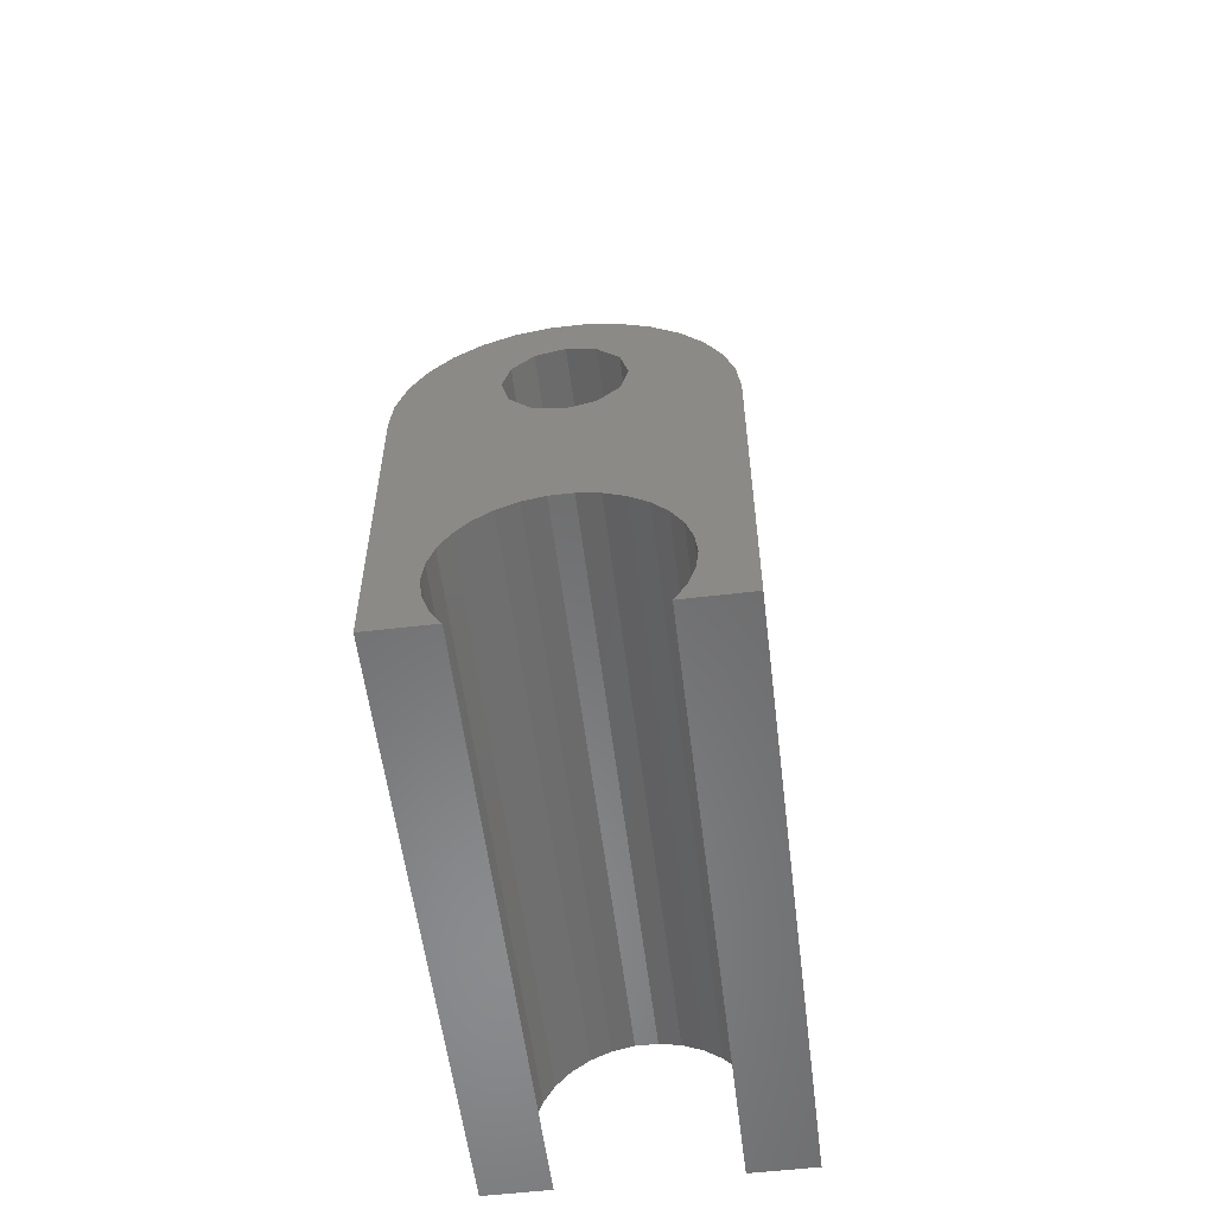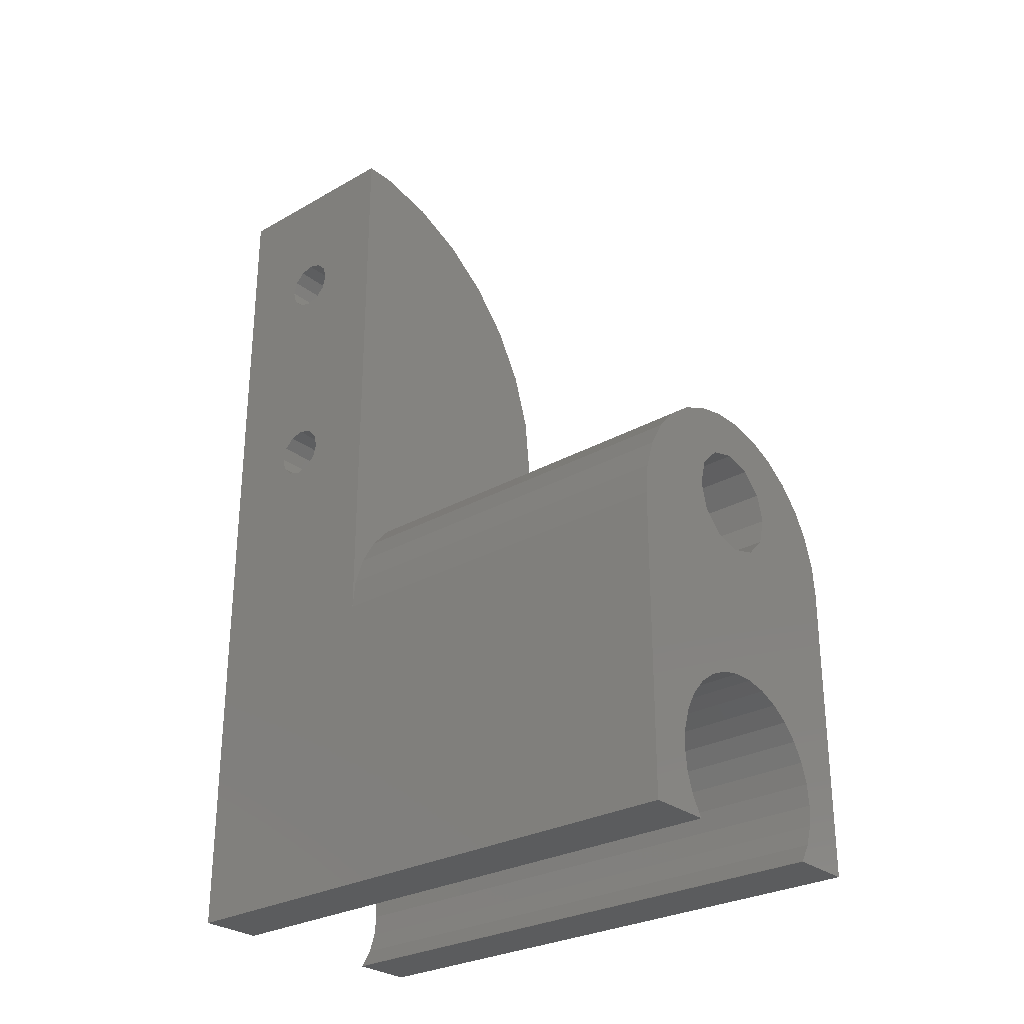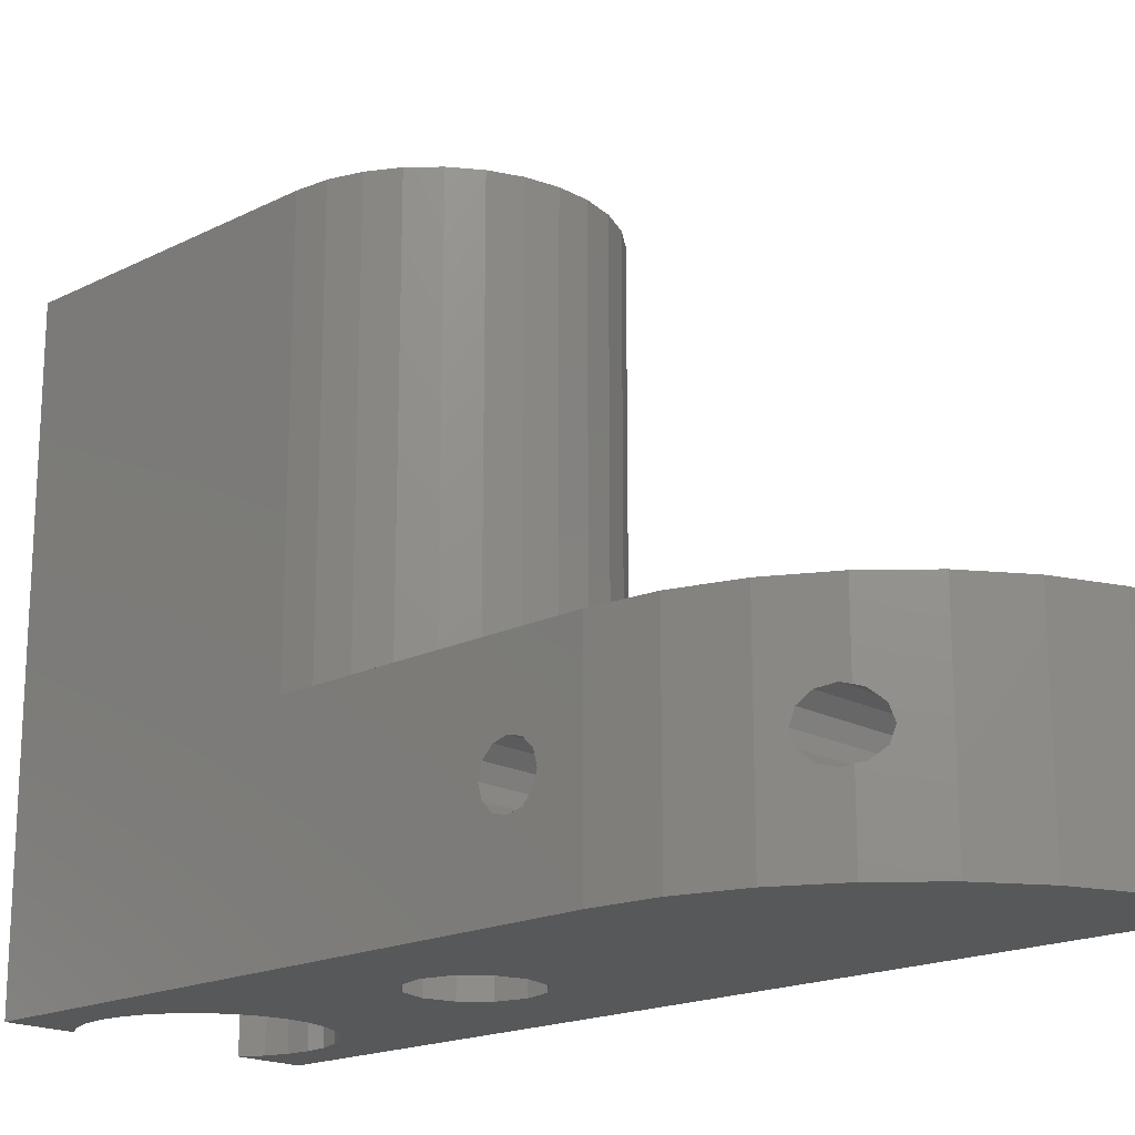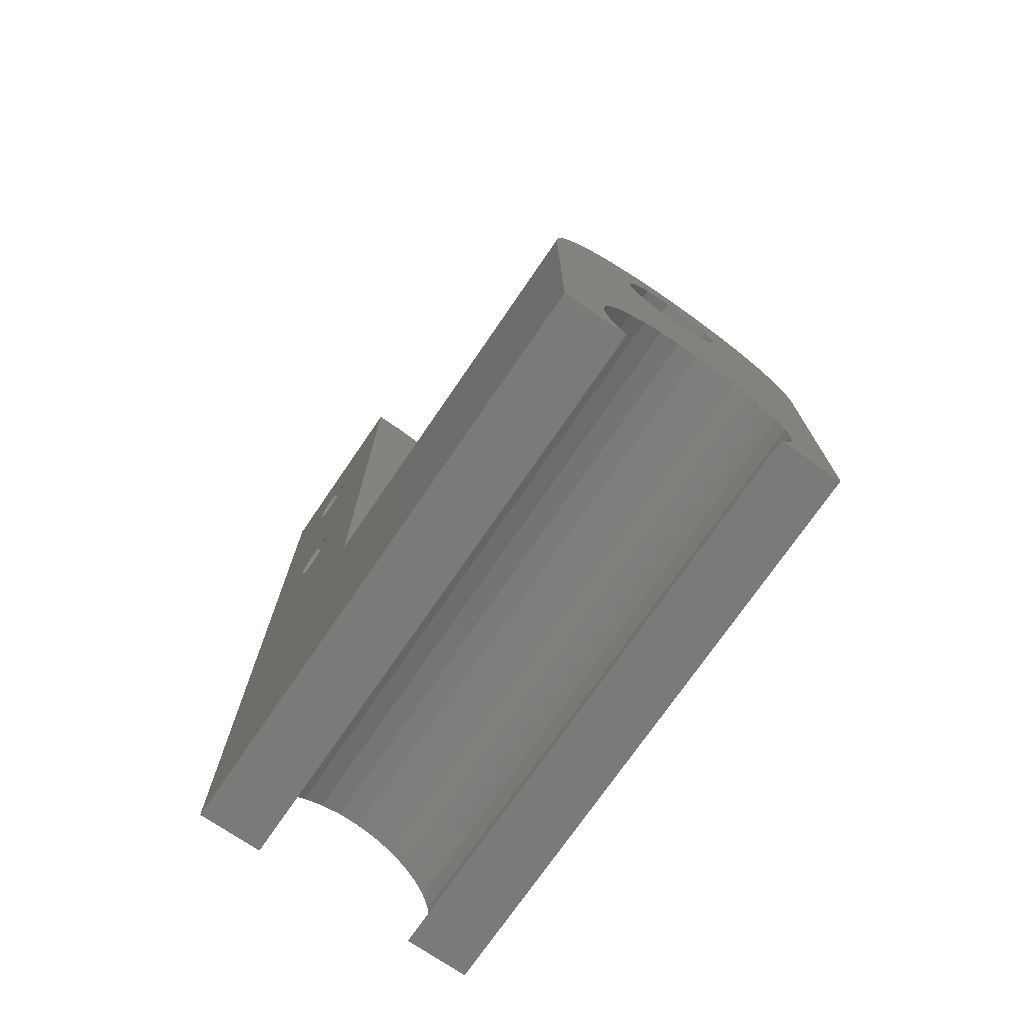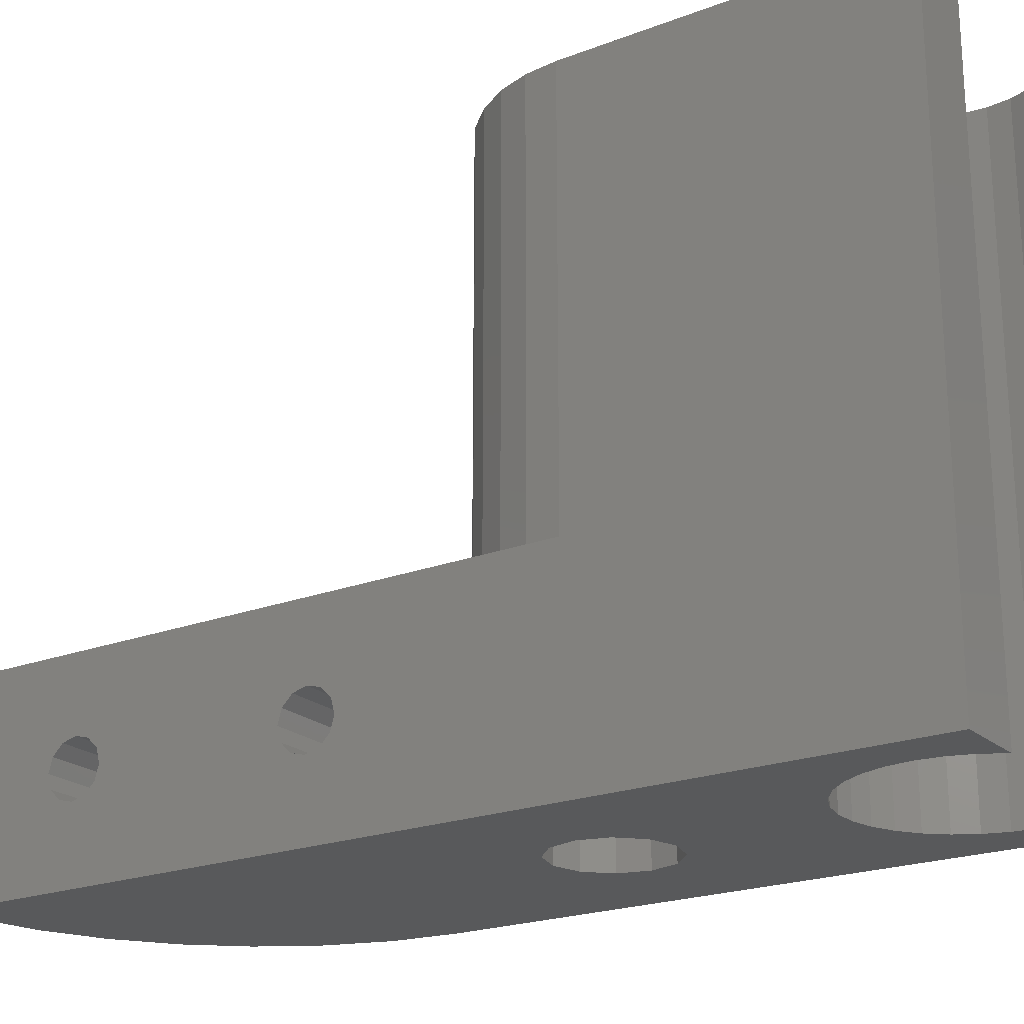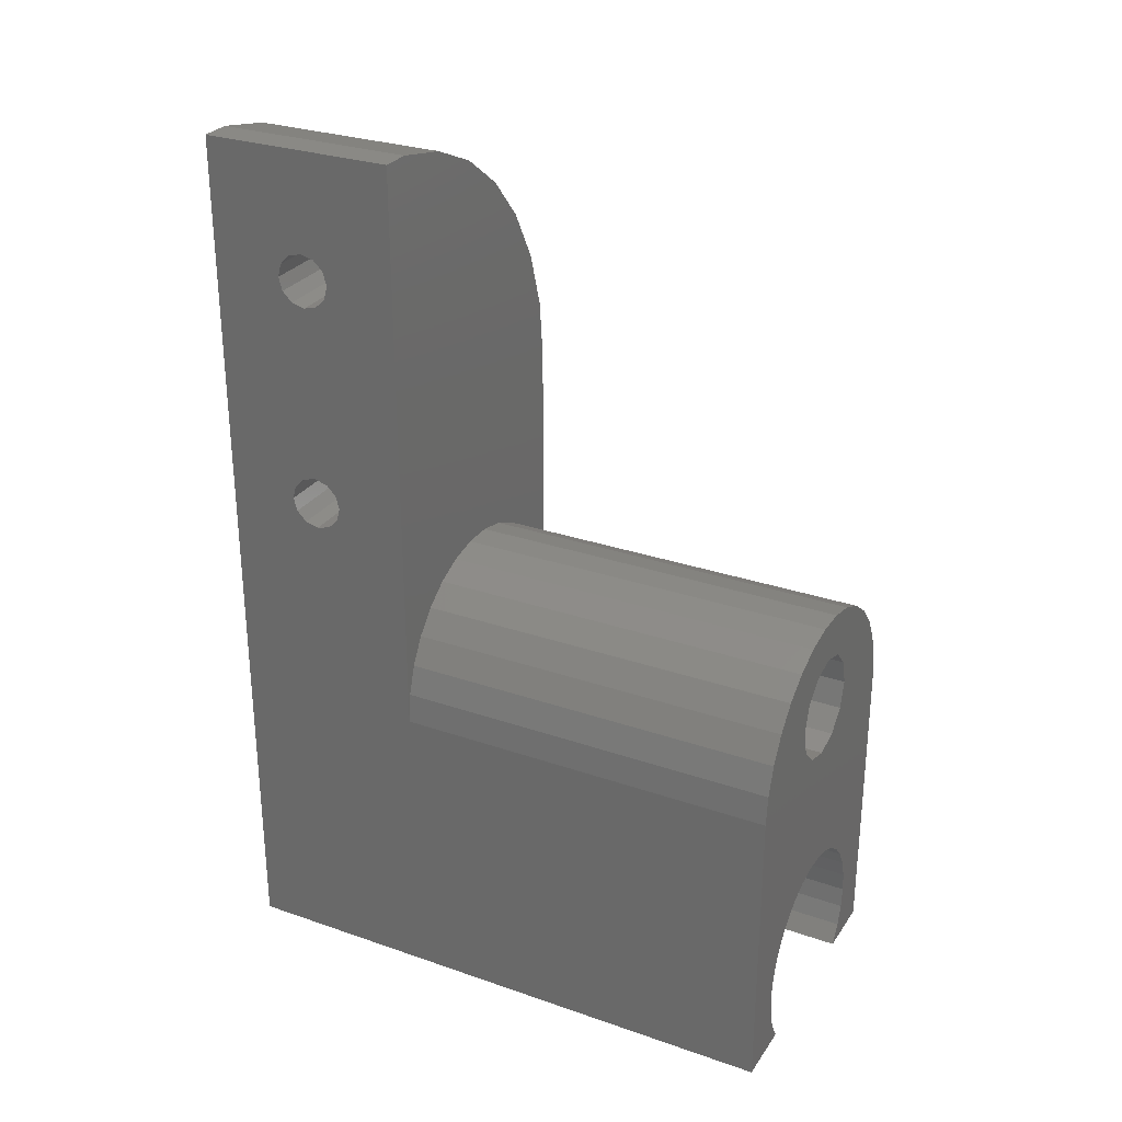
<metadata>
{"format":"stl","ext":"stl","renderer":"f3d","projection":"perspective","resolution":1024,"background":"white","views":[{"elev":-56.5,"azim":7.0,"up":"+Y"},{"elev":-28.1,"azim":-49.4,"up":"+Y"},{"elev":-18.3,"azim":133.7,"up":"+Z"},{"elev":-73.6,"azim":-34.4,"up":"+Y"},{"elev":-21.6,"azim":-56.0,"up":"+Z"},{"elev":28.6,"azim":-62.6,"up":"+Y"}]}
</metadata>
<code>
# stl→obj: 178 verts, 364 faces
v 6 -2.5 -2.939e-15
v 6 1 -2.939e-15
v 6 1 24
v 6 -2.5 24
v 3.37 -2.5 24
v 3.37 -2.5 -3.261e-15
v 3.398 -2.469 24
v 3.837 -1.708 24
v 1.905 13.1 24
v 2.2 12 24
v 1.854 15.71 24
v 1.905 10.9 24
v 2.1 3.637 24
v 2.81 3.121 24
v 1.1 10.09 24
v 3.837 1.708 24
v 5.869 11.25 24
v 5.481 12.44 24
v 6 10 24
v 3.398 2.469 24
v 4.854 13.53 24
v 4.015 14.46 24
v 4.108 0.8732 24
v 1.298 3.994 24
v 3 15.2 24
v 0.439 4.177 24
v -1.905 10.9 24
v -4.015 14.46 24
v -0.439 4.177 24
v -4.854 13.53 24
v -1.298 3.994 24
v -5.481 12.44 24
v -5.869 11.25 24
v -2.1 3.637 24
v -6 10 24
v -6 -2.5 24
v -3.37 -2.5 24
v -3.398 -2.469 24
v -3.837 -1.708 24
v -4.108 -0.8732 24
v -4.2 0 24
v -3.837 1.708 24
v -3.398 2.469 24
v -2.81 3.121 24
v -2.2 12 24
v -1.905 13.1 24
v -3 15.2 24
v -2.939e-15 14.2 24
v 1.1 13.91 24
v 0.6272 15.97 24
v 4.2 0 24
v 4.108 -0.8732 24
v -2.939e-15 9.8 24
v -1.1 10.09 24
v -1.1 13.91 24
v -1.854 15.71 24
v -0.6272 15.97 24
v -4.108 0.8732 24
v 0 14.2 -3.674e-15
v -6 33.93 -4.409e-15
v 1.1 13.91 -3.539e-15
v 3.398 -2.469 -3.258e-15
v 2.2 12 -3.405e-15
v 1.905 10.9 -3.441e-15
v 3.837 -1.708 -3.204e-15
v 4.108 -0.8732 -3.171e-15
v 4.2 0 -3.16e-15
v 4.108 0.8732 -3.171e-15
v 3.837 1.708 -3.204e-15
v 3.398 2.469 -3.258e-15
v 2.81 3.121 -3.33e-15
v 2.1 3.637 -3.417e-15
v -4.746 33.93 -4.255e-15
v 1.905 13.1 -3.441e-15
v -1.905 13.1 -3.907e-15
v -1.1 13.91 -3.809e-15
v -1.1 10.09 -3.809e-15
v -0.439 4.177 -3.728e-15
v -1.905 10.9 -3.907e-15
v -2.1 3.637 -3.931e-15
v -1.298 3.994 -3.833e-15
v -2.81 3.121 -4.018e-15
v -3.398 2.469 -4.09e-15
v -4.108 0.8732 -4.177e-15
v -6 -2.5 -4.409e-15
v -3.837 1.708 -4.144e-15
v -4.2 0 -4.188e-15
v -4.108 -0.8732 -4.177e-15
v -3.837 -1.708 -4.144e-15
v -3.398 -2.469 -4.09e-15
v -3.37 -2.5 -4.087e-15
v -2.292 33.41 -3.955e-15
v 0 32.39 -3.674e-15
v 2.03 30.92 -3.425e-15
v 3.708 29.05 -3.22e-15
v 4.963 26.88 -3.066e-15
v 5.738 24.49 -2.971e-15
v 6 22 -2.939e-15
v 0 9.8 -3.674e-15
v 0.439 4.177 -3.62e-15
v -2.2 12 -3.943e-15
v 1.298 3.994 -3.515e-15
v 1.1 10.09 -3.539e-15
v 6 20.2 4.55
v 6 22 8
v 6 10 8
v 6 20.35 4
v 6 20.2 3.45
v 6 18.7 4.953
v 6 18.3 4.55
v 6 19.25 5.1
v 6 19.8 4.953
v 6 19.8 3.047
v 6 19.25 2.9
v 6 18.7 3.047
v 6 18.3 3.45
v 6 18.15 4
v -6 10 8
v -6 19.8 4.953
v -6 33.93 8
v -6 29.7 3.45
v -6 19.8 3.047
v -6 19.25 2.9
v -6 18.3 4.55
v -6 18.15 4
v -6 18.3 3.45
v -6 18.7 3.047
v -6 20.2 3.45
v -6 20.35 4
v -6 20.2 4.55
v -6 19.25 5.1
v -6 18.7 4.953
v -6 27.8 4.55
v -6 27.65 4
v -6 27.8 3.45
v -6 28.2 3.047
v -6 28.75 2.9
v -6 29.3 3.047
v -6 29.85 4
v -6 28.75 5.1
v -6 29.3 4.953
v -6 29.7 4.55
v -6 28.2 4.953
v -5.869 11.25 8
v -5.481 12.44 8
v -4.854 13.53 8
v -4.015 14.46 8
v -3 15.2 8
v -1.854 15.71 8
v -0.6272 15.97 8
v 0.6272 15.97 8
v 1.854 15.71 8
v 3 15.2 8
v 4.015 14.46 8
v 4.854 13.53 8
v 5.481 12.44 8
v 5.869 11.25 8
v 5.738 24.49 8
v 4.963 26.88 8
v 4.518 27.65 4
v 4.433 27.8 4.55
v 3.708 29.05 2.981
v 3.883 28.75 2.9
v 4.201 28.2 3.047
v 4.433 27.8 3.45
v 3.708 29.05 8
v 4.201 28.2 4.953
v 3.883 28.75 5.1
v 3.708 29.05 5.019
v 2.03 30.92 8
v 3.124 29.7 4.55
v 3.486 29.3 4.953
v 2.991 29.85 4
v 3.124 29.7 3.45
v 3.486 29.3 3.047
v -9.797e-16 32.39 8
v -2.292 33.41 8
v -4.746 33.93 8
f 1 2 3
f 4 1 3
f 1 4 5
f 6 1 5
f 7 4 3
f 8 7 3
f 9 10 11
f 12 13 14
f 12 15 13
f 16 17 18
f 16 19 17
f 20 21 22
f 16 23 19
f 15 24 13
f 14 20 25
f 26 27 28
f 29 26 30
f 31 32 33
f 34 31 35
f 31 29 32
f 36 37 38
f 36 38 39
f 36 40 35
f 36 39 40
f 40 41 35
f 42 43 35
f 43 44 35
f 44 34 35
f 35 31 33
f 32 29 30
f 30 26 28
f 45 46 47
f 48 49 50
f 10 12 14
f 25 20 22
f 21 16 18
f 19 23 3
f 23 51 3
f 51 52 3
f 52 8 3
f 5 4 7
f 11 10 25
f 20 16 21
f 53 54 24
f 49 11 50
f 49 9 11
f 14 25 10
f 46 55 56
f 55 48 57
f 28 45 47
f 28 27 45
f 47 46 56
f 54 27 26
f 56 55 57
f 57 48 50
f 15 53 24
f 41 58 35
f 58 42 35
f 26 24 54
f 59 60 61
f 1 62 2
f 1 6 62
f 63 2 64
f 2 65 66
f 66 67 2
f 67 68 2
f 68 69 2
f 69 70 2
f 70 71 2
f 71 72 2
f 61 73 74
f 75 60 76
f 77 78 79
f 80 60 81
f 82 60 80
f 83 60 82
f 84 85 86
f 87 85 84
f 88 85 87
f 89 85 88
f 90 91 85
f 90 85 89
f 86 85 60
f 86 60 83
f 2 73 92
f 2 92 93
f 2 93 94
f 2 94 95
f 2 95 96
f 2 96 97
f 2 97 98
f 76 60 59
f 72 64 2
f 61 60 73
f 2 63 74
f 2 74 73
f 99 100 77
f 81 60 101
f 81 101 78
f 77 100 78
f 101 79 78
f 101 60 75
f 99 102 100
f 103 72 99
f 102 99 72
f 72 103 64
f 65 2 62
f 104 98 105
f 19 2 106
f 106 2 105
f 3 2 19
f 107 108 98
f 2 109 105
f 2 110 109
f 111 112 105
f 112 104 105
f 107 98 104
f 108 113 98
f 113 114 98
f 2 98 114
f 2 114 115
f 2 115 116
f 2 117 110
f 2 116 117
f 109 111 105
f 6 5 62
f 62 5 7
f 62 7 65
f 65 7 8
f 65 8 66
f 66 8 52
f 66 52 67
f 67 52 51
f 68 67 23
f 23 67 51
f 69 68 16
f 16 68 23
f 70 69 20
f 20 69 16
f 71 70 14
f 14 70 20
f 13 72 71
f 14 13 71
f 24 102 72
f 13 24 72
f 26 100 102
f 24 26 102
f 29 78 100
f 26 29 100
f 31 81 78
f 29 31 78
f 34 80 81
f 31 34 81
f 44 82 80
f 34 44 80
f 43 83 82
f 44 43 82
f 42 86 83
f 43 42 83
f 58 84 86
f 42 58 86
f 41 87 84
f 58 41 84
f 88 87 41
f 40 88 41
f 89 88 40
f 39 89 40
f 90 89 39
f 38 90 39
f 91 90 38
f 37 91 38
f 91 37 36
f 85 91 36
f 36 35 85
f 85 35 118
f 119 118 120
f 121 120 60
f 122 60 123
f 85 124 125
f 85 125 126
f 85 126 127
f 85 127 123
f 85 123 60
f 128 60 122
f 129 60 128
f 130 120 129
f 119 120 130
f 131 118 119
f 85 118 131
f 85 131 132
f 129 133 134
f 129 134 135
f 129 135 136
f 129 136 60
f 136 137 60
f 121 60 138
f 139 120 121
f 140 120 141
f 142 120 139
f 141 120 142
f 129 120 140
f 129 140 143
f 129 143 133
f 124 85 132
f 138 60 137
f 33 144 35
f 35 144 118
f 32 145 33
f 33 145 144
f 30 146 32
f 32 146 145
f 28 147 30
f 30 147 146
f 47 148 28
f 28 148 147
f 56 149 47
f 47 149 148
f 57 150 56
f 56 150 149
f 50 151 57
f 57 151 150
f 11 152 50
f 50 152 151
f 25 153 11
f 11 153 152
f 22 154 25
f 25 154 153
f 22 21 155
f 154 22 155
f 21 18 156
f 155 21 156
f 18 17 157
f 156 18 157
f 17 19 106
f 157 17 106
f 74 63 9
f 9 63 10
f 64 12 63
f 63 12 10
f 49 61 74
f 9 49 74
f 48 59 61
f 49 48 61
f 55 76 59
f 48 55 59
f 46 75 76
f 55 46 76
f 45 101 75
f 46 45 75
f 79 101 45
f 27 79 45
f 79 27 77
f 77 27 54
f 77 54 99
f 99 54 53
f 99 53 103
f 103 53 15
f 103 15 64
f 64 15 12
f 158 105 98
f 97 158 98
f 159 158 97
f 96 159 97
f 160 159 96
f 160 161 159
f 95 162 96
f 162 163 96
f 163 164 96
f 165 160 96
f 166 159 161
f 166 161 167
f 168 169 166
f 164 165 96
f 167 168 166
f 170 166 169
f 171 170 172
f 172 170 169
f 173 170 171
f 95 170 173
f 95 173 174
f 95 174 175
f 95 175 162
f 94 170 95
f 170 94 176
f 176 94 93
f 176 93 177
f 177 93 92
f 177 92 178
f 178 92 73
f 178 73 120
f 120 73 60
f 157 106 105
f 159 157 158
f 158 157 105
f 166 157 159
f 153 178 120
f 153 154 178
f 155 156 176
f 154 155 177
f 118 144 120
f 144 145 120
f 145 146 120
f 146 147 120
f 147 148 120
f 148 149 120
f 149 150 120
f 150 151 120
f 151 152 120
f 152 153 120
f 178 154 177
f 177 155 176
f 176 156 170
f 156 166 170
f 156 157 166
f 124 110 125
f 125 110 117
f 132 109 124
f 124 109 110
f 126 125 116
f 116 125 117
f 127 126 115
f 115 126 116
f 114 123 127
f 115 114 127
f 113 122 123
f 114 113 123
f 108 128 122
f 113 108 122
f 107 129 128
f 108 107 128
f 130 129 107
f 104 130 107
f 119 130 104
f 112 119 104
f 119 112 131
f 131 112 111
f 131 111 132
f 132 111 109
f 133 161 134
f 134 161 160
f 143 167 133
f 133 167 161
f 140 168 143
f 143 168 167
f 141 172 140
f 140 172 169
f 140 169 168
f 141 142 171
f 172 141 171
f 142 139 173
f 171 142 173
f 173 139 121
f 174 173 121
f 174 121 138
f 175 174 138
f 162 175 138
f 163 162 137
f 137 162 138
f 163 137 136
f 164 163 136
f 136 135 164
f 164 135 165
f 135 134 165
f 165 134 160

</code>
